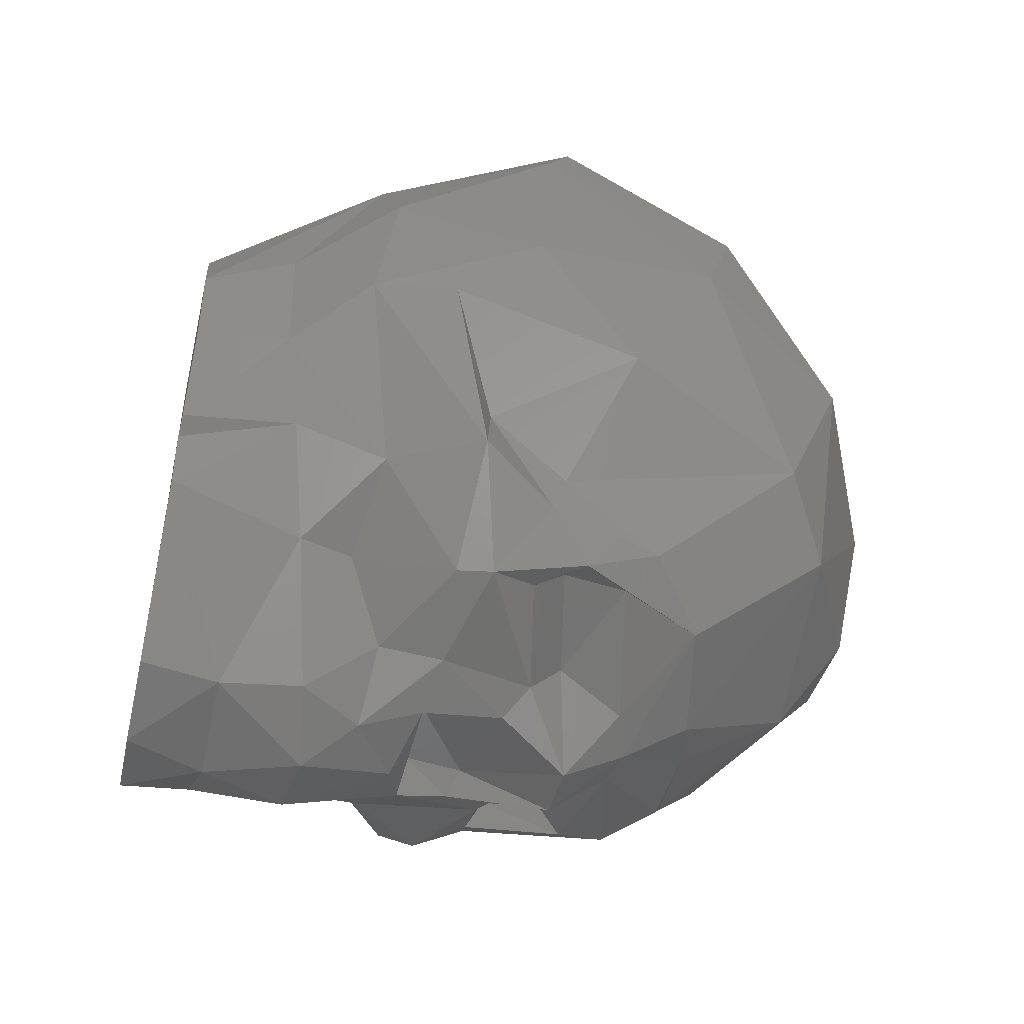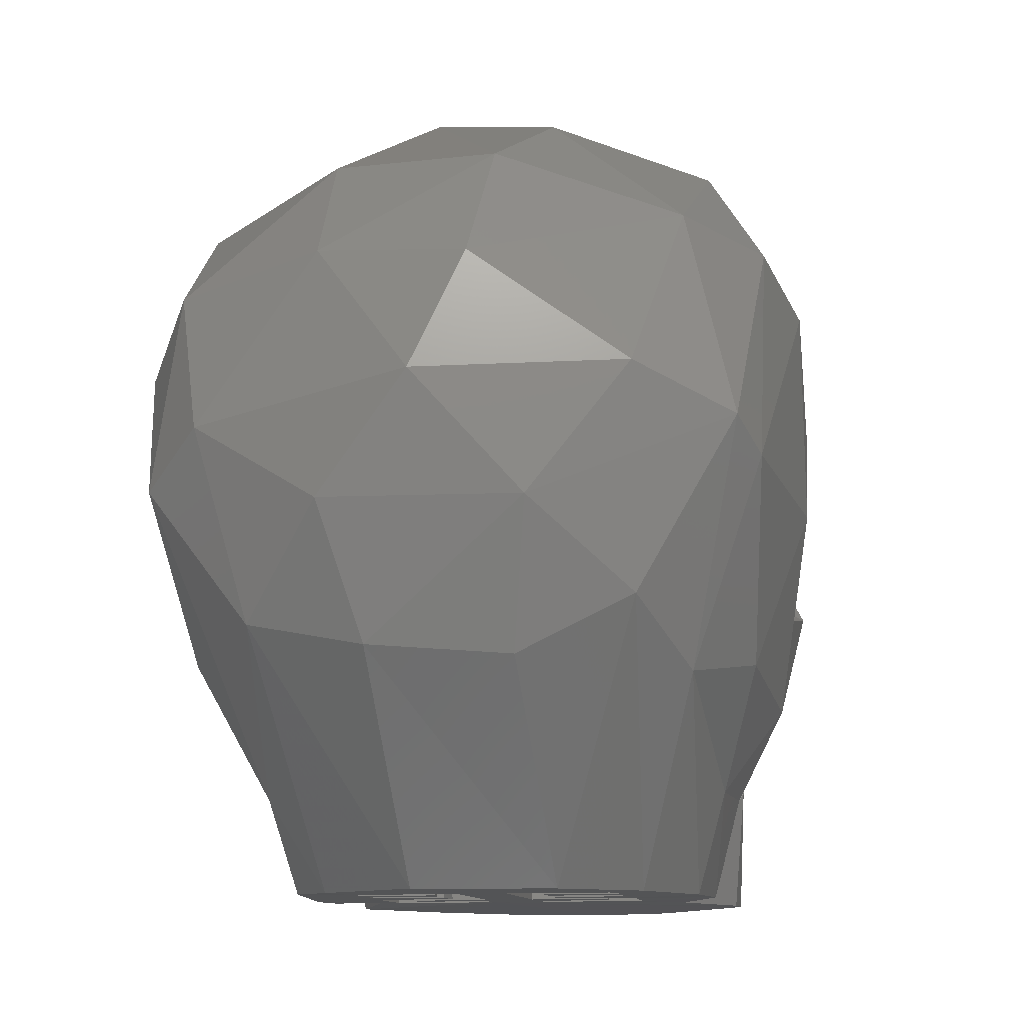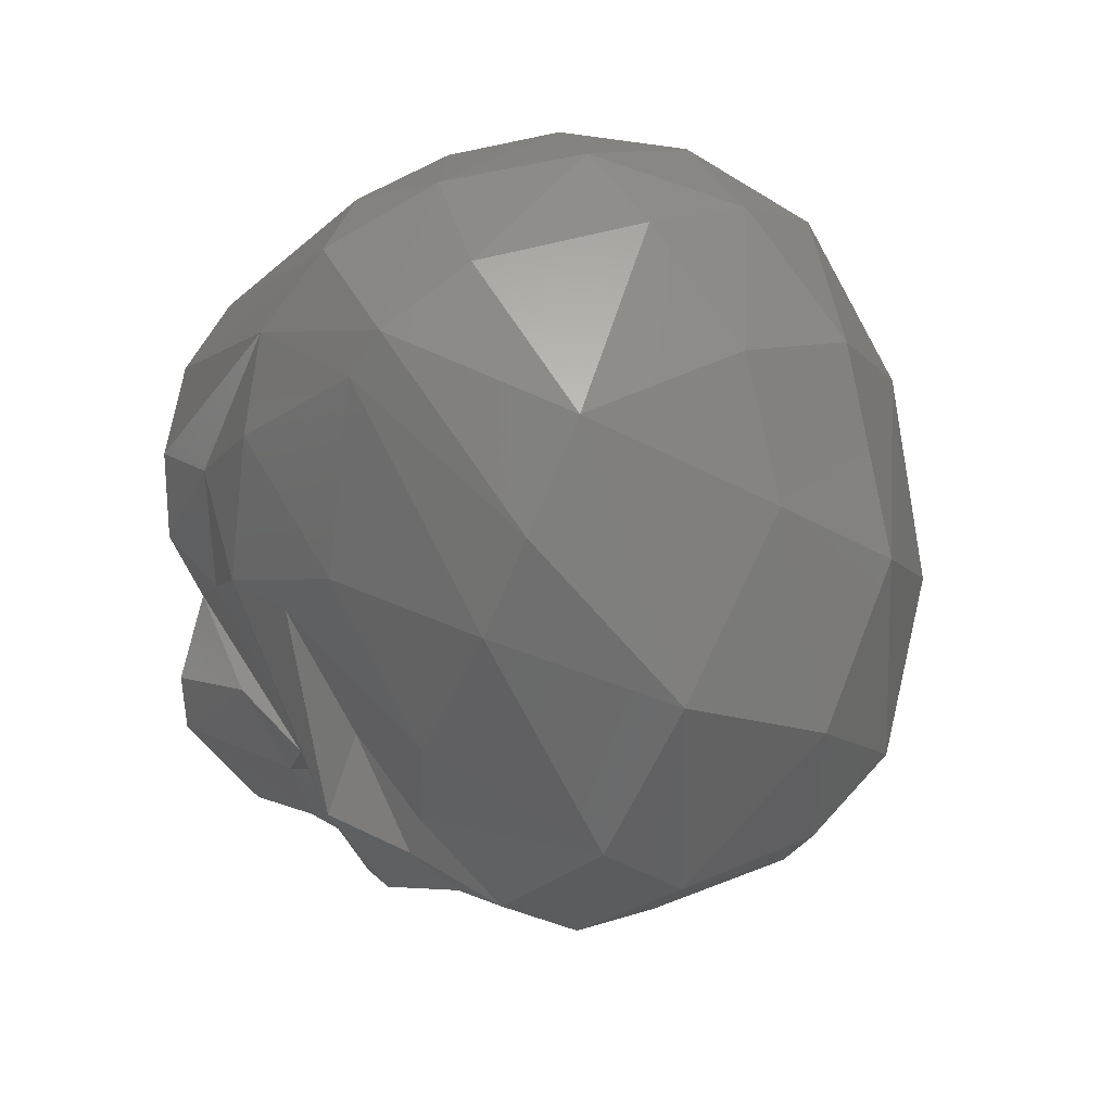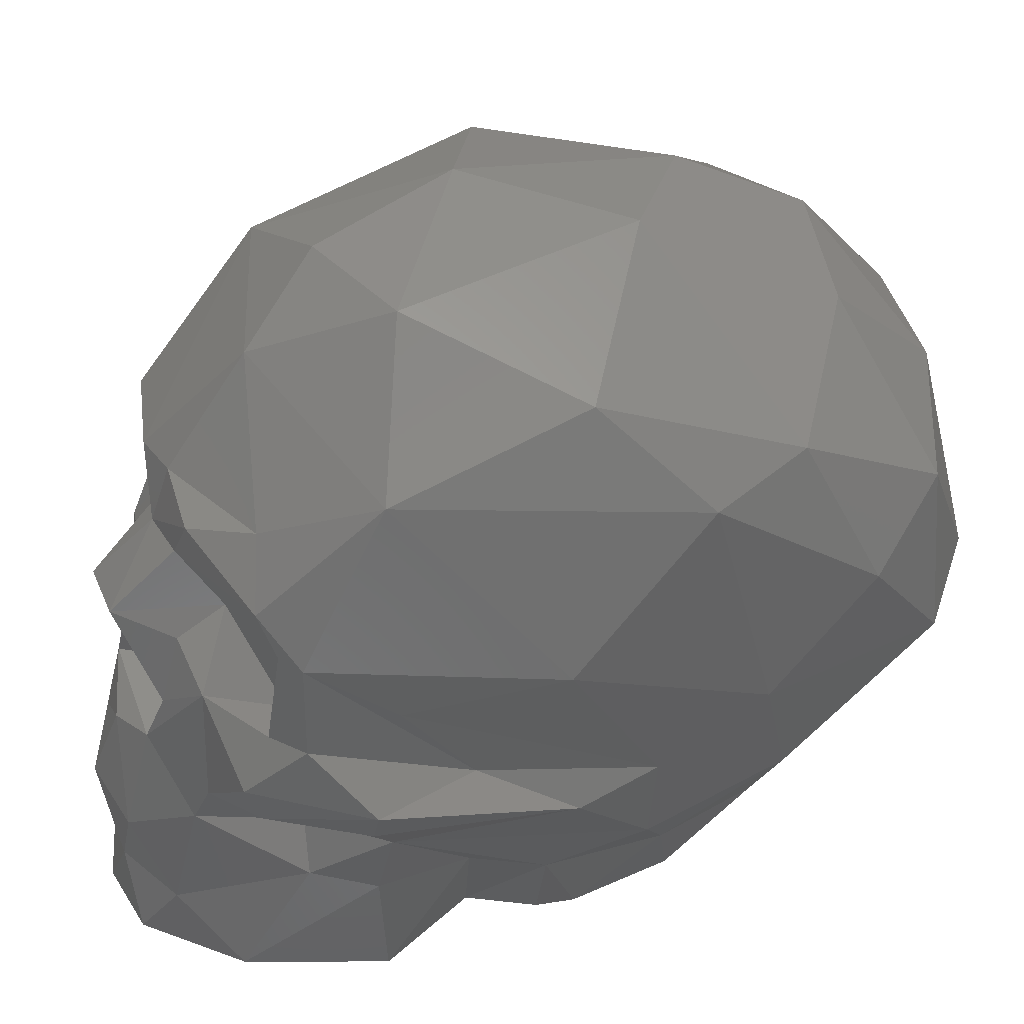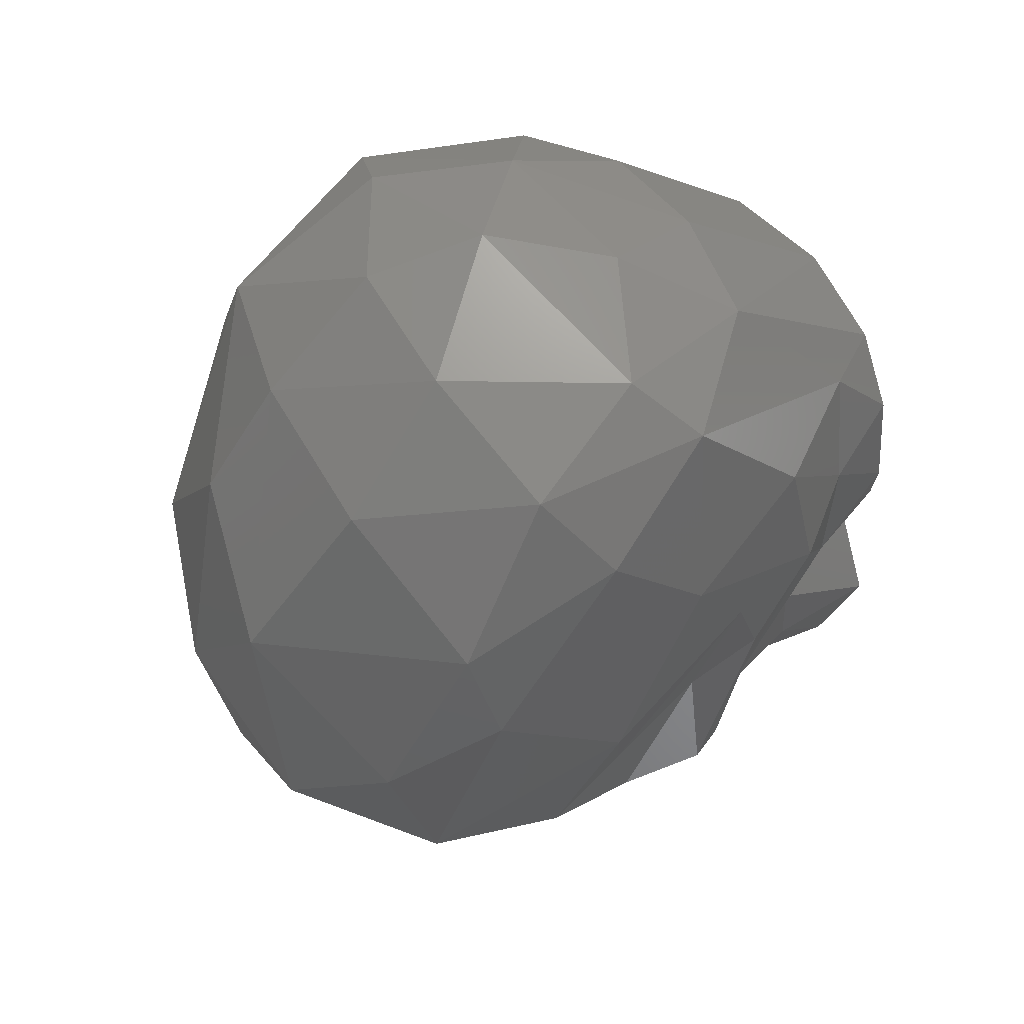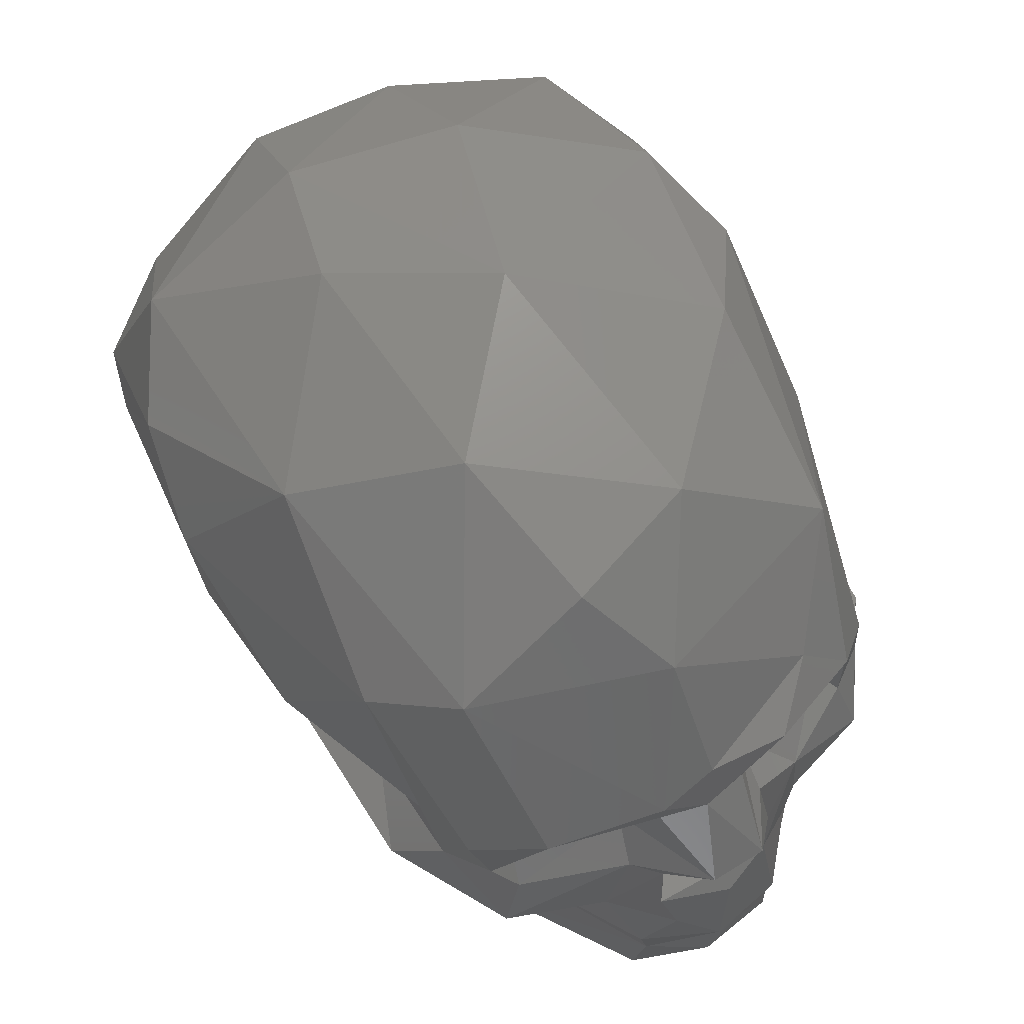
<metadata>
{"format":"stl","ext":"stl","renderer":"f3d","projection":"perspective","resolution":1024,"background":"white","views":[{"elev":-49.3,"azim":-102.6,"up":"+Y"},{"elev":-11.1,"azim":-168.9,"up":"+Z"},{"elev":28.7,"azim":-50.9,"up":"+Y"},{"elev":43.5,"azim":68.3,"up":"+Z"},{"elev":49.9,"azim":53.9,"up":"+Y"},{"elev":74.9,"azim":-30.6,"up":"+Z"}]}
</metadata>
<code>
# stl→obj: 200 verts, 396 faces
v 1.999 -28.42 29.52
v 2.789 -23.87 34.09
v -0.2074 -24.44 34.44
v -1.728 -28.48 29.76
v 5.642 -23.6 38.52
v 0.536 -23.19 39.04
v 12.12 -21.29 36.07
v 14.81 -19.3 32.91
v 13.24 -20.39 33.06
v 12.85 -21.38 25.77
v 15.32 -19.59 26.06
v 13.43 -23.46 21.93
v 18.36 -16.08 21.38
v 13.92 -22.51 19.42
v 7.673 -24.21 25.54
v 4.554 -26.23 22.73
v 4.288 -24.72 27.81
v 3.825 -27.49 19.08
v 8.319 -24.75 16.82
v 7.238 -25.66 13.63
v 9.62 -18.7 12.9
v 17.36 -16.15 18.64
v 9.12 -20 39.9
v 5.866 -9.332 51.64
v 0.6272 -17.59 46.93
v 14.23 -13.31 44.09
v 14.83 -0.2047 48.36
v -2.52 -11.89 51.23
v 3.653 7.449 52.17
v -4.522 -1.809 53.02
v 20.16 -3.556 31.33
v 19.49 6.07 41.66
v 16 -13.5 27.83
v 16.39 -8.654 20.92
v 17.56 12.86 43.05
v 20.03 17.66 32.46
v 16.27 23.5 36.1
v 7.47 19.9 45.31
v 20.75 10.1 25.07
v -3.351 22.84 44.6
v -5.472 14.12 49.2
v 18.08 23.82 23.88
v 14.09 27.47 27
v 6.512 27.77 37.47
v 0.09374 31.4 29.07
v -2.946 29.36 36.57
v 5.921 29.8 21.96
v 11.3 25.13 15.31
v 3.631 26.92 13.68
v 18.12 13.23 14.47
v 11.72 -19.24 31.15
v 4.494 -21.35 29.87
v 11.73 -19.74 26.83
v 15.2 -14.21 14.72
v 19.31 -2.469 17.58
v 19.6 2.96 19.73
v 18.43 2.998 11.94
v 4.069 -29.68 11.19
v 0.3803 -28.77 17.98
v -1.063 -30.62 11.76
v 11.45 -19.09 9.34
v -4.352 -27.17 19.33
v 2.524 -25.01 19.33
v 3.057 -24.96 23.44
v -2.624 -24.81 19.52
v 13.08 13.61 5.798
v 13.52 -14.84 8.331
v 14.29 -8.48 9.387
v 1.715 -29.93 5.419
v 6.4 -27.48 4.875
v 9.68 12.32 0.01725
v 3.401 15.61 0.08769
v 15.34 5.635 6.654
v 15.15 -3.096 7.102
v 4.361 -29.84 0.162
v -1.041 -30.61 0.1381
v 10.2 -24.04 0.1819
v 1.714 -2.604 9.244e-08
v 13.05 -2.942 0.01972
v 10.75 -7.505 0.3115
v 13.88 -14.55 0.0886
v 12.91 7.278 0.1801
v 1.945 -0.8657 -5.275e-07
v 6.735 -0.6376 -1.093e-07
v 1.516 1.061 5.867e-05
v 6.394 0.8537 -1.574e-08
v 8.472 4.649 1.574e-08
v 8.617 2.5 1.689e-08
v 13.58 -0.2171 0.01142
v 3.51 2.836 -1.329e-08
v 3.736 4.545 2.685e-09
v 8.286 6.271 2.465e-08
v 8.144 8.242 1.442e-08
v 3.486 8.183 1.168e-08
v 3.765 6.444 -1.852e-08
v 8.67 9.844 -3.909e-08
v 1.516 10.01 2.373
v 8.453 9.873 2.373
v 3.645 6.569 2.373
v 8.29 6.339 2.373
v 3.428 4.49 2.373
v 3.766 2.844 2.373
v 8.586 -2.655 2.373
v 8.462 -2.539 -1.143e-08
v 8.513 2.606 2.373
v 3.506 8.053 2.373
v 6.766 -0.6627 2.373
v 8.526 4.75 2.373
v 1.635 9.845 2.892e-08
v 8.258 8.298 2.373
v 1.889 -2.58 2.373
v 1.589 -1.029 2.373
v 1.61 1.169 2.373
v 6.277 0.9086 2.373
v -1.522 -2.474 3.285e-06
v -1.513 9.9 8.308e-09
v -3.172 -23.37 33.52
v -3.248 -23.76 38.34
v -10.62 -21.99 37.07
v -11.57 -19.68 31.97
v -13.93 -20.43 28.71
v -14.75 -19.11 33.54
v -12.58 -21.78 25.22
v -14.28 -23 22.09
v -15.86 -17.33 25.93
v -18.67 -14.81 20.65
v -5.67 -24.49 26.53
v -7.708 -25.29 20.06
v -3.868 -26.04 25
v -3.638 -28.6 15.11
v -7.368 -24.61 15.64
v -13.77 -22.9 19.65
v -9.638 -18.67 13.08
v -14.87 -13.99 14.3
v -11.49 -13.33 46.76
v -16.17 -9.316 43.67
v -14.31 3.153 48.58
v -20.6 6.95 37.31
v -20.05 -4.222 31.29
v -15.73 -14.09 26.84
v -19.01 14.25 39.64
v -14.79 21.33 40.4
v -20.79 6.661 24.14
v -19.28 21.06 25.29
v -12.48 27.93 29.79
v -18.21 24.4 27.09
v -6.466 29.63 21.76
v -12.23 25.33 16.49
v -14.74 19.14 12.67
v -4.815 -21.48 28.94
v -11.82 -19.34 27.58
v -16.15 -8.91 21.37
v -19.23 1.441 18.15
v -18.43 1.317 12.11
v -17.9 12.89 13.74
v -6.104 -28.17 10.93
v -11.26 -19.42 9.329
v -5.19 26 13.02
v -5.532 -28.47 5.421
v -14.47 -11.32 7.926
v -5.684 14.83 0.04541
v -10.52 11.4 0.03064
v -15.06 -2.651 6.642
v -15.17 6.847 6.427
v -6.45 -28.57 0.168
v -13.41 -18.25 0.188
v -13.55 -13.71 0.09627
v -10.62 -7.722 0.1032
v -13.24 5.453 0.03458
v -13.52 -1.326 0.1437
v -8.63 2.561 1.777e-08
v -8.48 -2.597 4.99e-09
v -1.552 1.14 4.099e-05
v -6.414 -0.8217 4.631e-08
v -2.062 -0.8636 -1.623e-05
v -6.598 0.8929 -8.218e-07
v -3.464 2.942 4.498e-08
v -8.349 4.614 1.927e-08
v -3.646 4.539 5.326e-08
v -8.359 6.332 3.069e-08
v -3.583 6.525 8.255e-09
v -8.562 8.394 2.264e-09
v -3.642 8.199 1.006e-07
v -8.162 6.338 2.373
v -3.393 6.559 2.373
v -3.686 2.875 2.373
v -3.471 4.457 2.373
v -8.504 -2.655 2.373
v -8.565 2.675 2.373
v -3.899 8.186 2.373
v -8.527 4.756 2.373
v -1.578 1.18 2.373
v -1.611 9.893 2.373
v -8.185 10.02 -4.04e-08
v -8.401 9.915 2.373
v -8.399 8.282 2.373
v -2.154 -2.654 2.373
v -1.383 -1.158 2.373
v -6.371 0.8546 2.373
v -6.702 -0.6285 2.373
f 1 2 3
f 1 3 4
f 3 5 6
f 2 5 3
f 2 7 5
f 8 7 9
f 2 9 7
f 10 11 9
f 8 9 11
f 12 13 11
f 13 12 14
f 10 15 12
f 11 10 12
f 16 15 17
f 1 16 17
f 16 18 15
f 19 15 18
f 19 18 20
f 21 19 20
f 15 19 12
f 19 14 12
f 14 19 21
f 21 22 14
f 6 5 23
f 24 25 26
f 26 25 23
f 26 27 24
f 25 24 28
f 25 6 23
f 27 29 24
f 24 29 30
f 31 32 26
f 26 32 27
f 7 26 23
f 7 8 26
f 31 26 8
f 7 23 5
f 33 8 34
f 31 8 33
f 34 8 11
f 35 32 36
f 37 38 35
f 35 29 27
f 29 35 38
f 35 27 32
f 32 31 39
f 39 36 32
f 40 29 38
f 29 40 41
f 36 39 42
f 43 44 37
f 37 44 38
f 43 45 44
f 45 46 44
f 44 46 40
f 40 38 44
f 37 35 36
f 42 37 36
f 43 47 45
f 42 48 43
f 43 48 47
f 49 47 48
f 37 42 43
f 42 39 50
f 14 22 13
f 11 13 34
f 51 2 52
f 9 2 51
f 2 1 52
f 52 1 17
f 9 53 10
f 53 9 51
f 53 15 10
f 52 15 53
f 17 15 52
f 52 53 51
f 54 55 22
f 22 55 13
f 34 13 55
f 33 34 56
f 56 31 33
f 39 31 56
f 39 56 57
f 57 50 39
f 55 56 34
f 55 57 56
f 55 54 57
f 58 18 59
f 58 59 60
f 18 58 20
f 21 20 61
f 18 62 59
f 63 16 64
f 16 63 18
f 1 4 64
f 1 64 16
f 65 63 64
f 48 42 66
f 50 66 42
f 54 67 68
f 69 58 60
f 58 69 70
f 21 61 54
f 54 61 67
f 61 20 70
f 58 70 20
f 21 54 22
f 66 71 48
f 48 71 72
f 73 57 74
f 50 57 73
f 73 66 50
f 68 74 54
f 57 54 74
f 75 69 76
f 75 77 70
f 77 61 70
f 75 70 69
f 61 77 67
f 78 79 80
f 80 68 81
f 67 81 68
f 72 49 48
f 71 66 82
f 73 82 66
f 83 84 85
f 86 85 84
f 87 88 89
f 90 88 87
f 87 91 90
f 92 93 94
f 95 92 94
f 96 97 98
f 95 99 100
f 90 101 102
f 90 91 101
f 103 104 88
f 105 103 88
f 94 106 99
f 99 95 94
f 107 84 83
f 108 87 100
f 92 100 87
f 96 109 97
f 105 88 90
f 105 90 102
f 96 98 110
f 93 96 110
f 97 109 85
f 91 87 108
f 78 103 111
f 78 112 83
f 111 112 78
f 93 110 94
f 78 104 103
f 108 101 91
f 113 97 85
f 106 94 110
f 86 107 114
f 86 84 107
f 83 112 107
f 100 92 95
f 86 114 85
f 85 114 113
f 110 98 97
f 106 110 97
f 97 101 99
f 99 106 97
f 99 101 100
f 100 101 108
f 113 101 97
f 102 101 113
f 114 102 113
f 114 105 102
f 105 107 103
f 114 107 105
f 111 103 107
f 112 111 107
f 115 78 83
f 85 116 83
f 85 109 116
f 104 78 79
f 89 104 79
f 89 104 88
f 96 92 87
f 89 96 87
f 93 96 92
f 75 76 78
f 78 77 75
f 78 81 77
f 77 81 67
f 80 74 68
f 74 80 79
f 80 81 78
f 72 71 109
f 82 89 96
f 82 96 71
f 89 73 74
f 79 89 74
f 73 89 82
f 71 109 96
f 4 3 117
f 6 118 3
f 3 119 117
f 3 118 119
f 120 117 119
f 121 120 119
f 122 121 119
f 123 121 124
f 121 125 124
f 126 124 125
f 127 123 124
f 128 127 124
f 127 128 129
f 4 127 129
f 128 62 129
f 62 128 130
f 130 128 131
f 62 130 59
f 128 124 132
f 131 128 132
f 133 131 132
f 134 133 132
f 119 118 135
f 135 118 25
f 136 135 137
f 137 135 30
f 30 135 28
f 28 135 25
f 6 25 118
f 28 24 30
f 137 138 136
f 136 138 139
f 122 119 136
f 136 119 135
f 136 139 140
f 140 122 136
f 121 122 125
f 125 122 140
f 141 138 137
f 141 137 142
f 142 137 41
f 142 41 40
f 138 143 139
f 41 137 30
f 30 29 41
f 138 144 143
f 142 145 146
f 40 46 142
f 46 145 142
f 146 141 142
f 146 144 141
f 141 144 138
f 145 46 45
f 47 147 45
f 147 47 49
f 148 146 147
f 147 146 145
f 147 145 45
f 146 149 144
f 132 124 126
f 132 126 134
f 4 117 150
f 151 120 121
f 151 121 123
f 150 151 123
f 123 127 150
f 4 150 127
f 120 150 117
f 150 120 151
f 126 152 153
f 125 152 126
f 152 125 140
f 139 143 153
f 152 140 139
f 152 139 153
f 143 154 153
f 154 126 153
f 154 143 155
f 155 143 144
f 59 130 60
f 130 156 60
f 131 157 156
f 156 130 131
f 133 157 131
f 62 18 63
f 63 65 62
f 62 65 129
f 64 129 65
f 129 64 4
f 158 148 147
f 147 49 158
f 149 155 144
f 148 149 146
f 154 134 126
f 159 60 156
f 69 60 159
f 157 133 134
f 157 134 160
f 156 157 159
f 148 161 162
f 148 162 149
f 161 148 158
f 163 154 164
f 155 164 154
f 49 161 158
f 155 149 164
f 134 154 163
f 159 76 69
f 76 159 165
f 166 159 157
f 165 159 166
f 166 157 160
f 167 166 160
f 168 167 160
f 49 72 161
f 149 169 164
f 149 162 169
f 170 169 171
f 170 171 172
f 172 168 170
f 173 174 175
f 175 83 173
f 174 173 176
f 171 177 178
f 178 177 179
f 180 181 182
f 183 182 181
f 180 184 185
f 181 180 185
f 186 187 177
f 187 179 177
f 188 189 171
f 171 172 188
f 183 185 190
f 183 181 185
f 180 191 184
f 191 180 178
f 186 177 189
f 171 189 177
f 192 176 173
f 193 194 195
f 182 196 195
f 194 182 195
f 188 115 197
f 115 188 172
f 198 115 175
f 196 182 183
f 179 191 178
f 179 187 191
f 116 192 173
f 190 196 183
f 199 200 176
f 174 176 200
f 193 192 116
f 175 174 200
f 200 198 175
f 176 192 199
f 194 193 116
f 197 115 198
f 195 196 193
f 193 196 190
f 190 185 193
f 191 187 185
f 191 185 184
f 193 185 187
f 192 187 186
f 187 192 193
f 186 199 192
f 186 189 199
f 200 189 188
f 189 200 199
f 188 198 200
f 188 197 198
f 175 115 83
f 83 116 173
f 172 168 78
f 115 172 78
f 169 171 178
f 178 180 169
f 182 180 162
f 182 194 162
f 78 76 165
f 78 165 166
f 166 167 78
f 163 168 134
f 160 134 168
f 168 163 170
f 78 167 168
f 161 72 109
f 169 162 180
f 163 164 170
f 170 164 169
f 161 116 109
f 161 194 116
f 194 161 162

</code>
